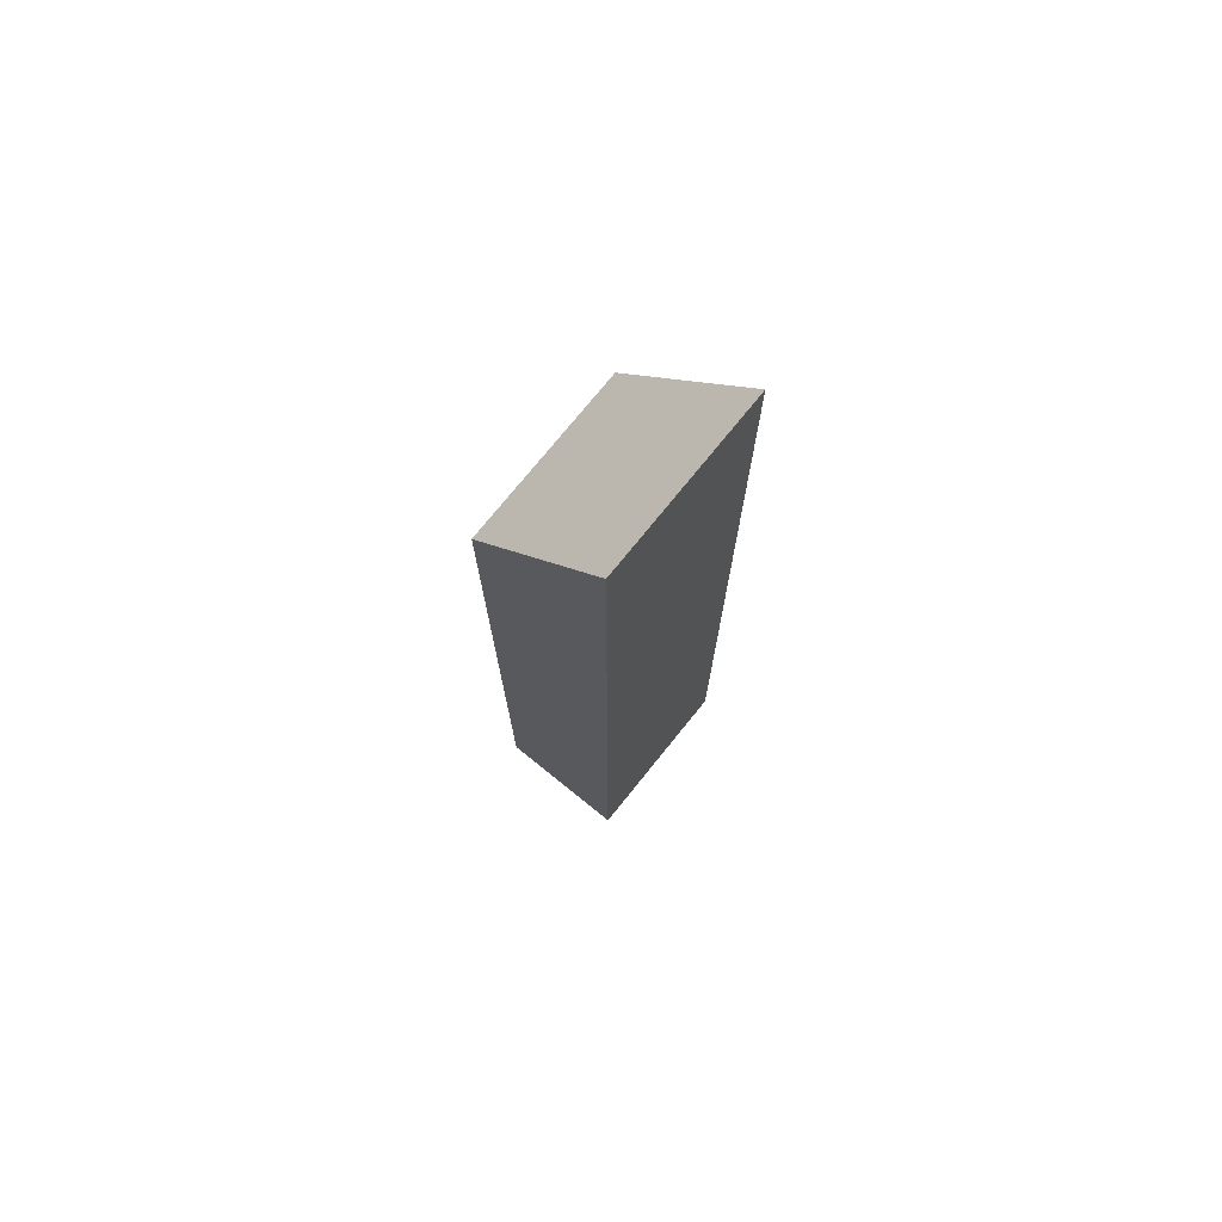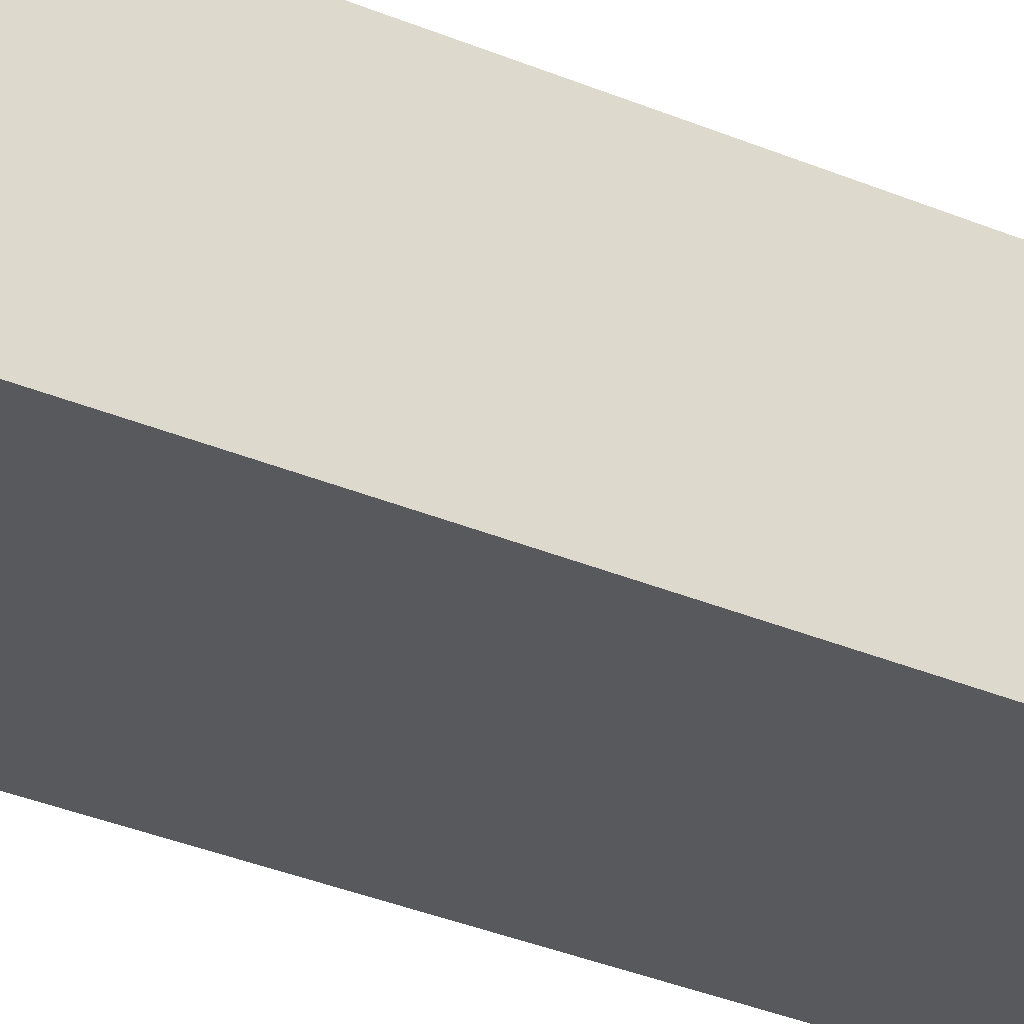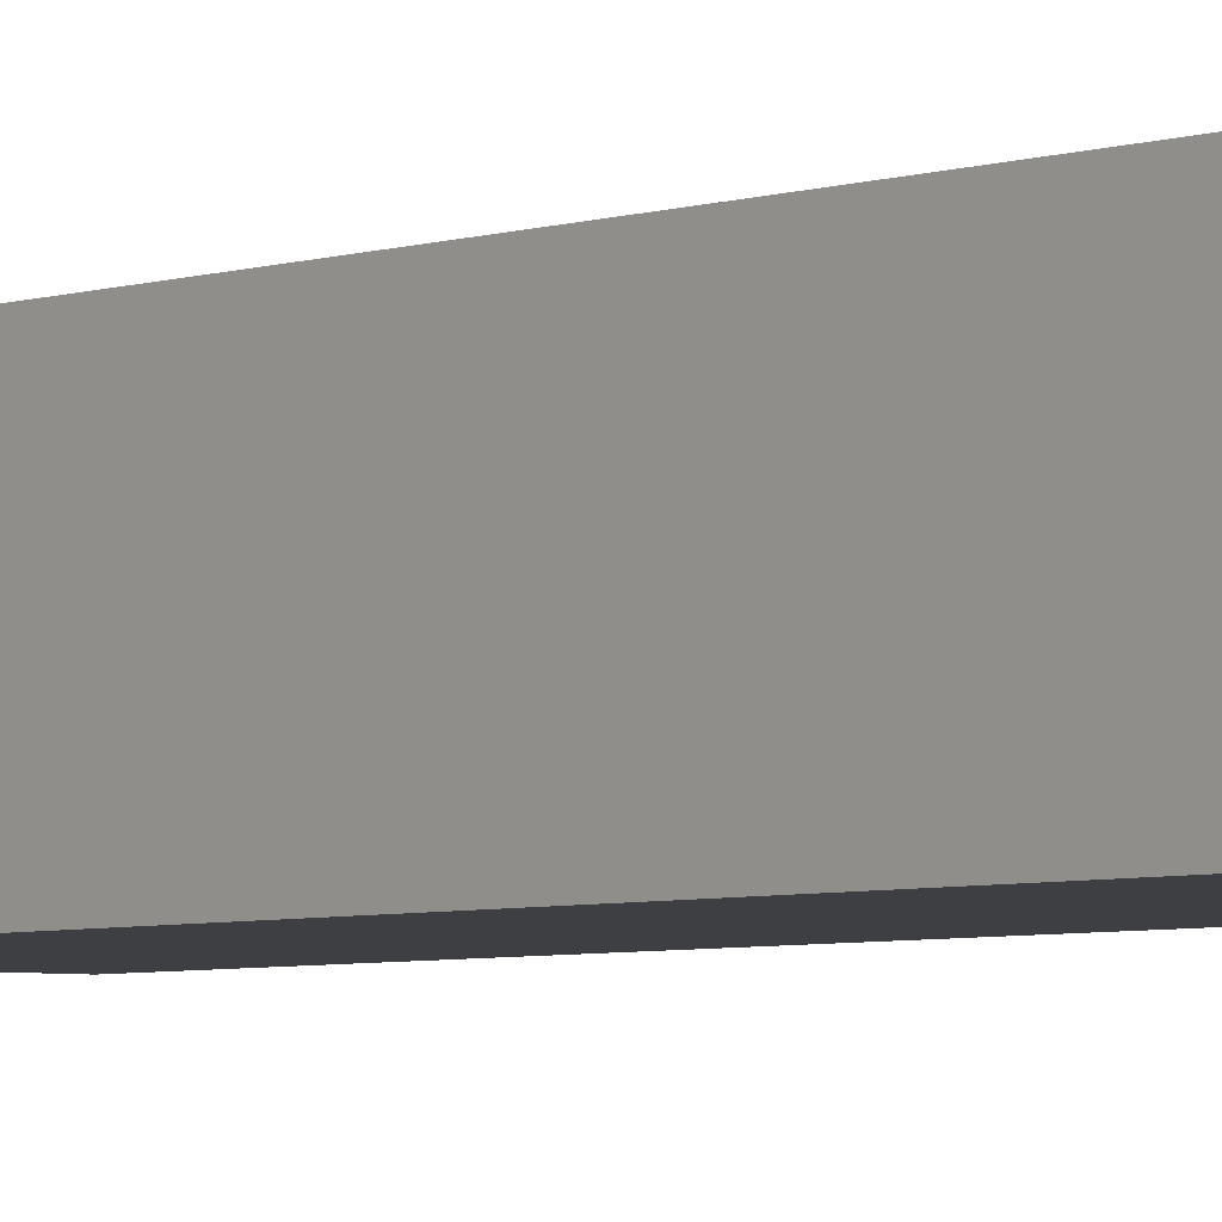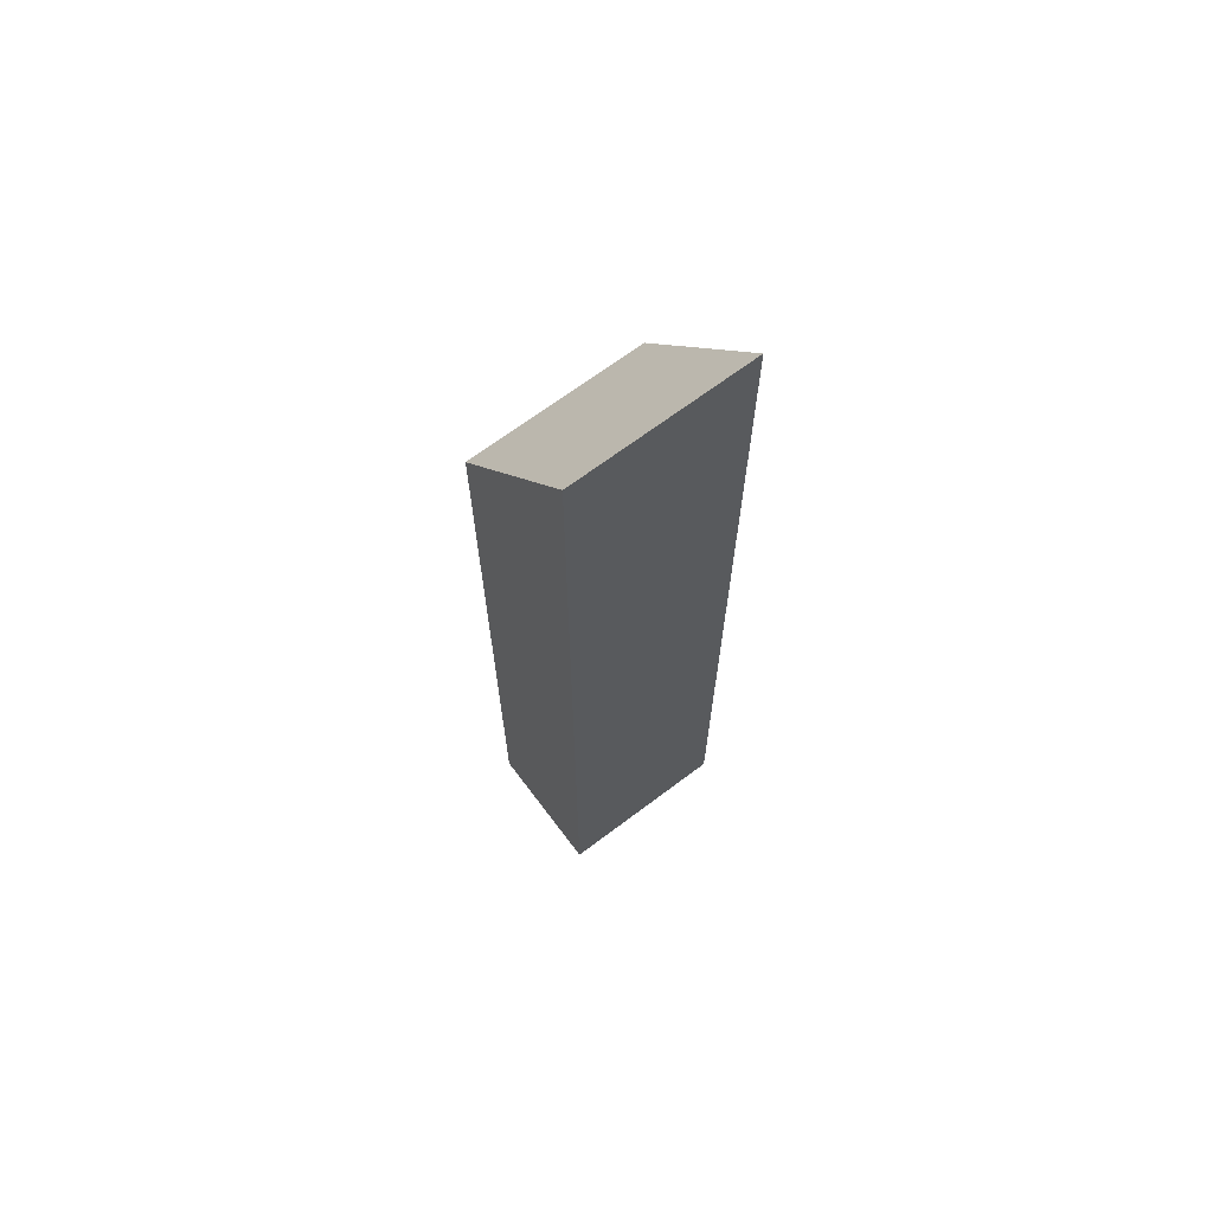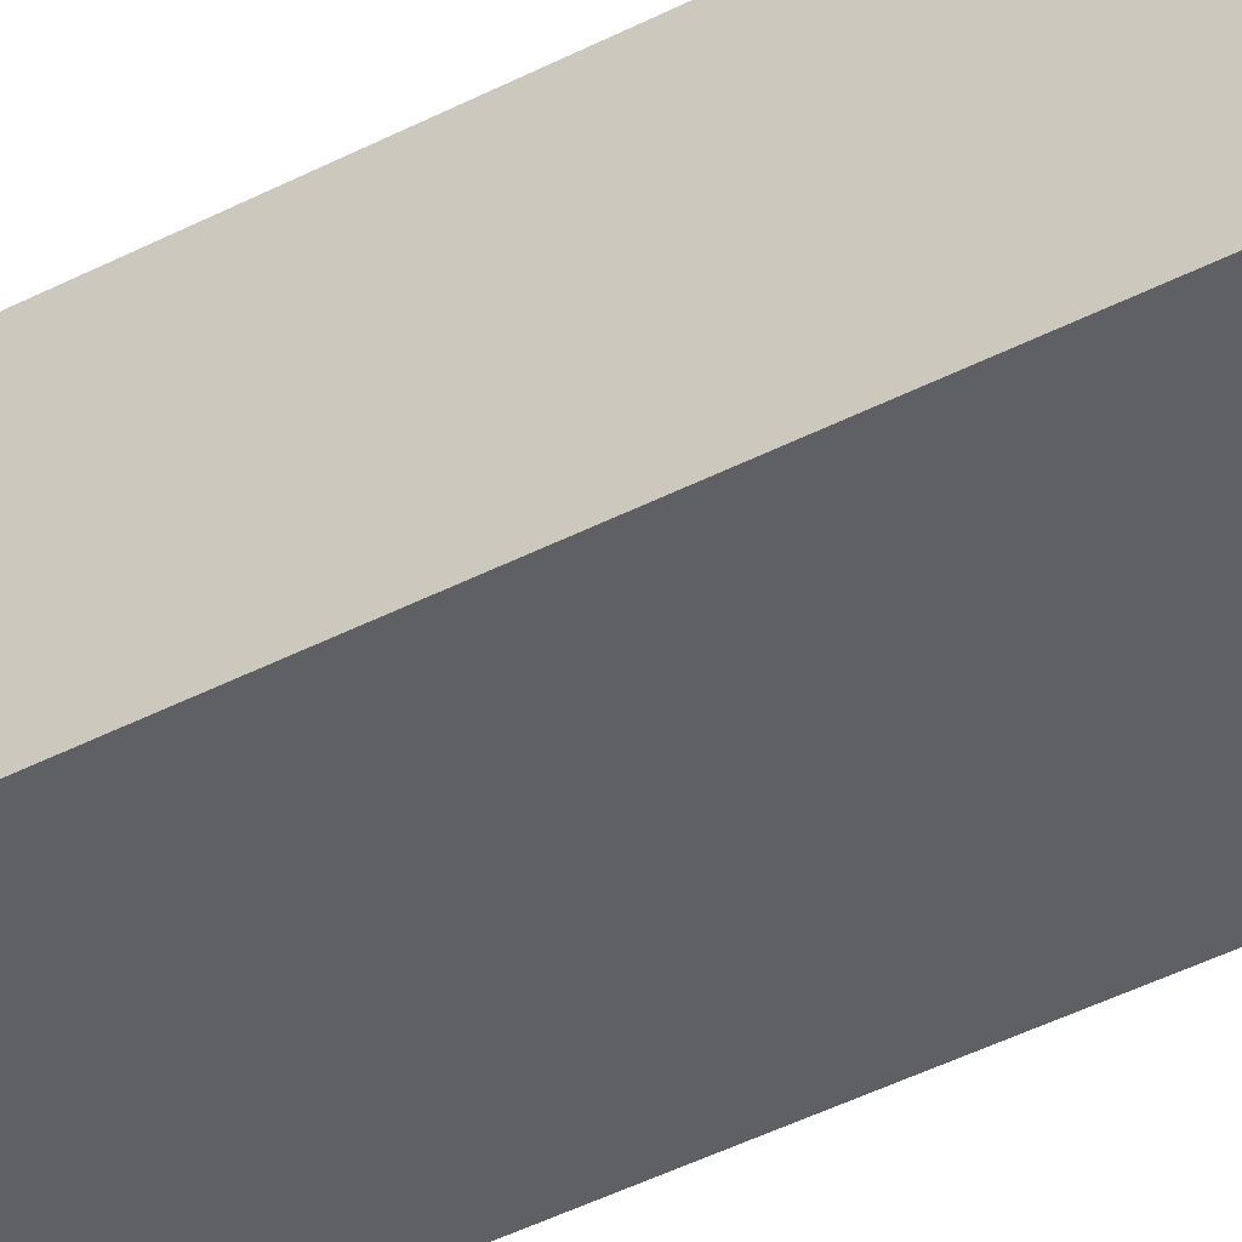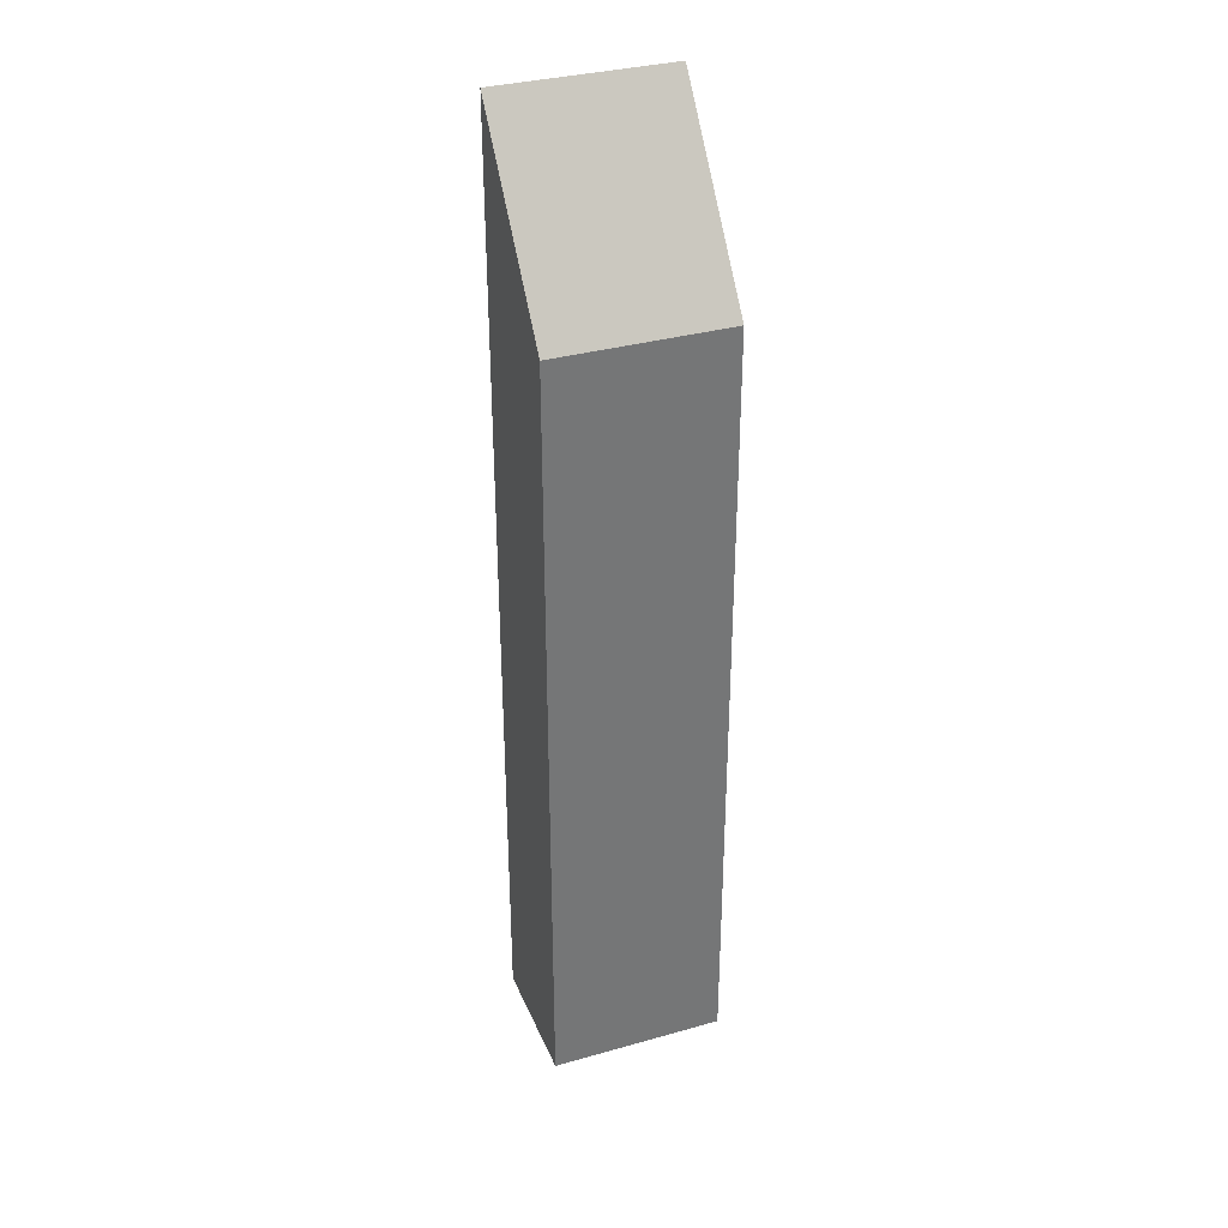
<metadata>
{"format":"obj","ext":"obj","renderer":"f3d","projection":"perspective","resolution":1024,"background":"white","views":[{"elev":74.6,"azim":-51.1,"up":"+Y"},{"elev":-29.3,"azim":56.9,"up":"+Z"},{"elev":-4.1,"azim":-39.1,"up":"+Z"},{"elev":68.3,"azim":-37.0,"up":"+Y"},{"elev":-42.3,"azim":-58.0,"up":"+Z"},{"elev":34.1,"azim":159.2,"up":"+Y"}]}
</metadata>
<code>
o collision_tray.015
v -0.08935 -0.0492 0.2156
v -0.08935 -0.02799 0.2156
v -0.0941 -0.0492 0.2156
v -0.0941 -0.02799 0.2156
v -0.08935 -0.0492 0.2192
v -0.08935 -0.02321 0.2192
v -0.0941 -0.0492 0.2192
v -0.0941 -0.02321 0.2192
f 5 1 2 6
f 1 3 4 2
f 4 8 6 2
f 1 5 7 3
f 3 7 8 4
f 8 7 5 6

</code>
